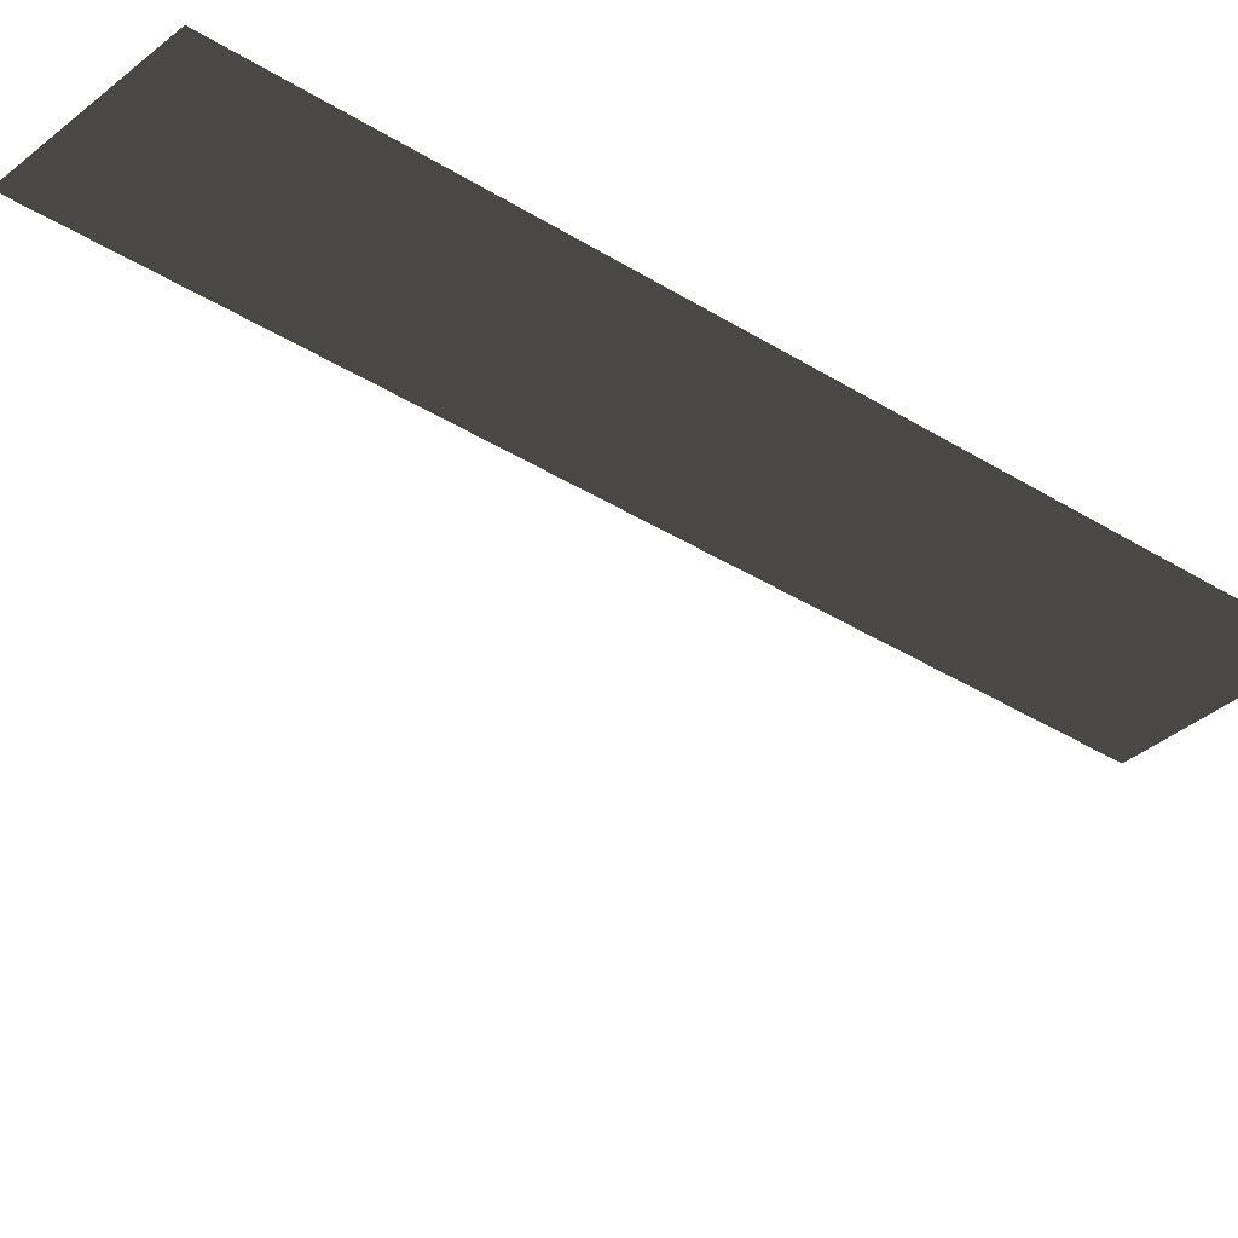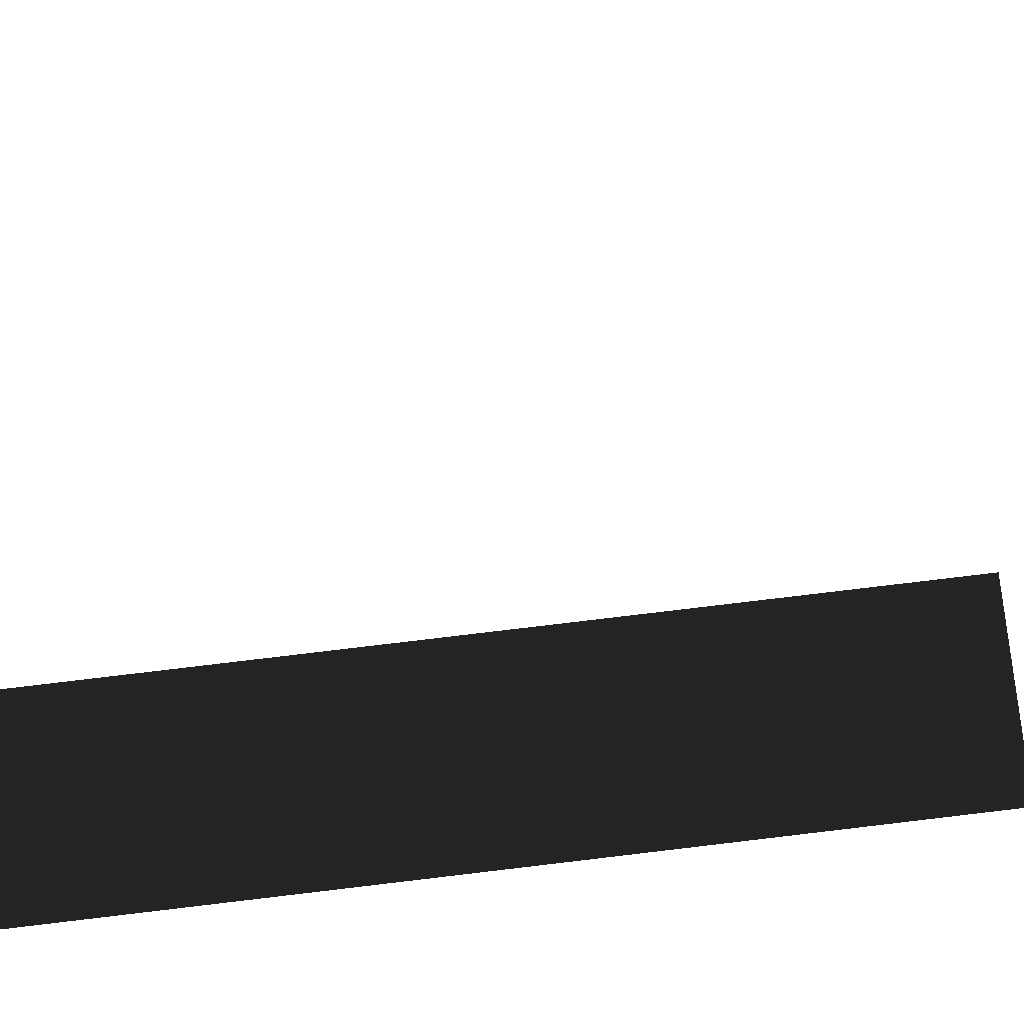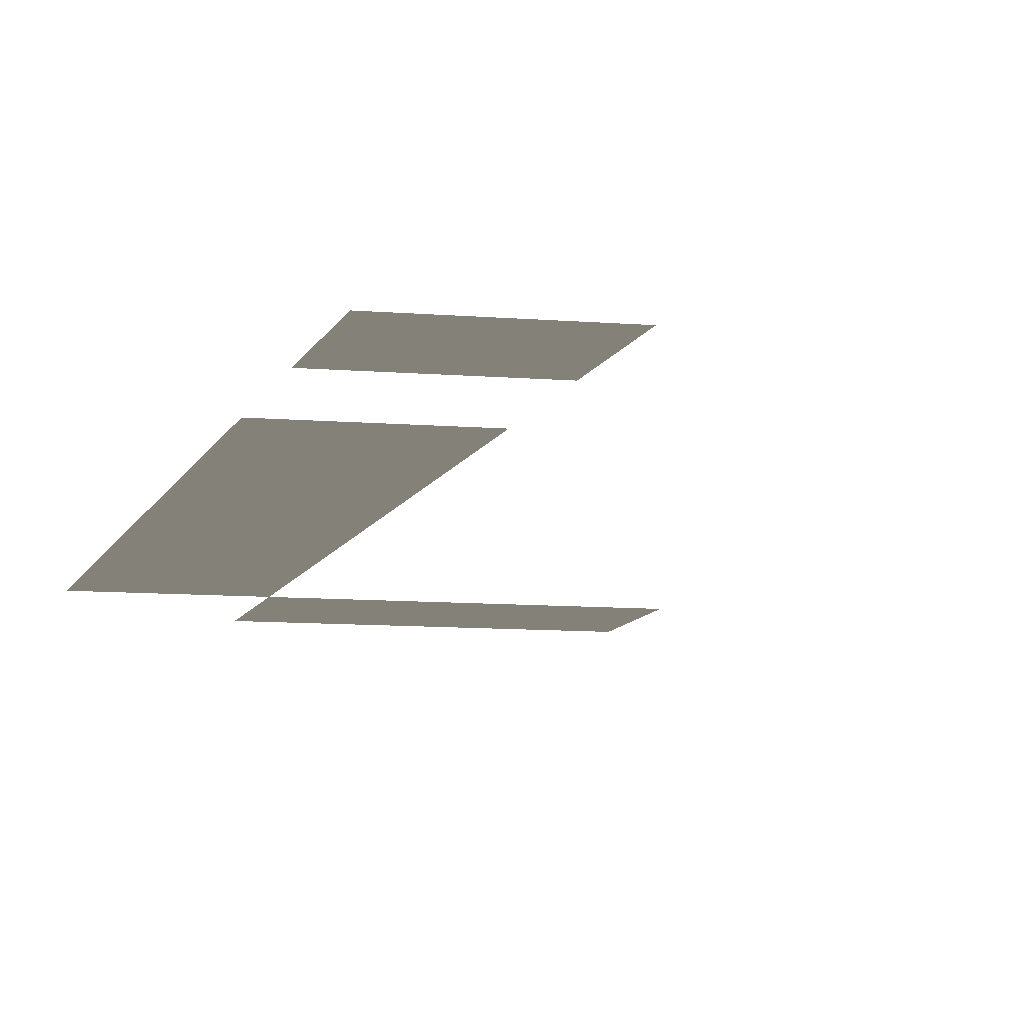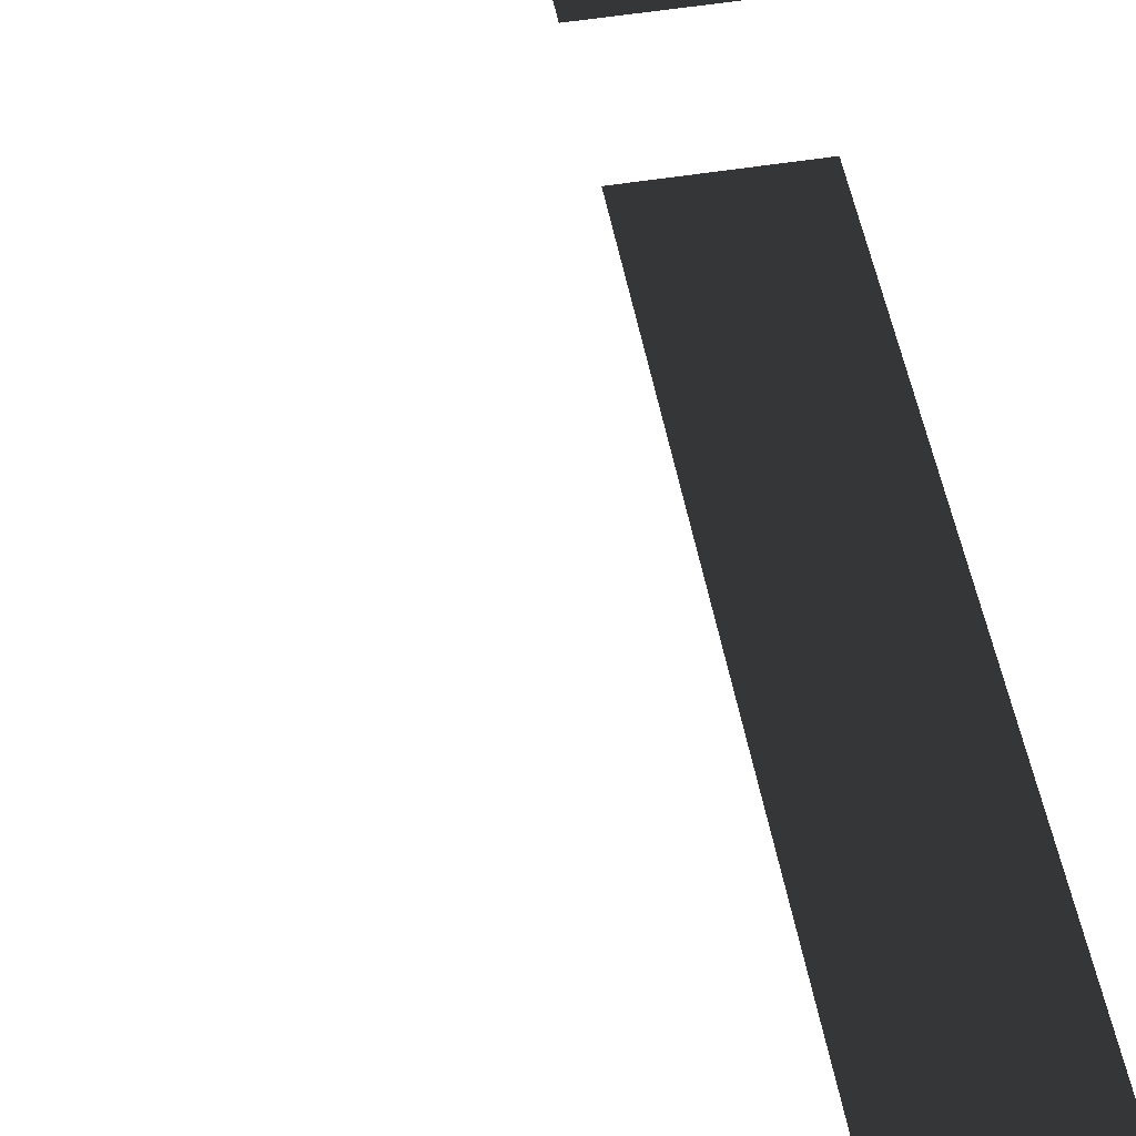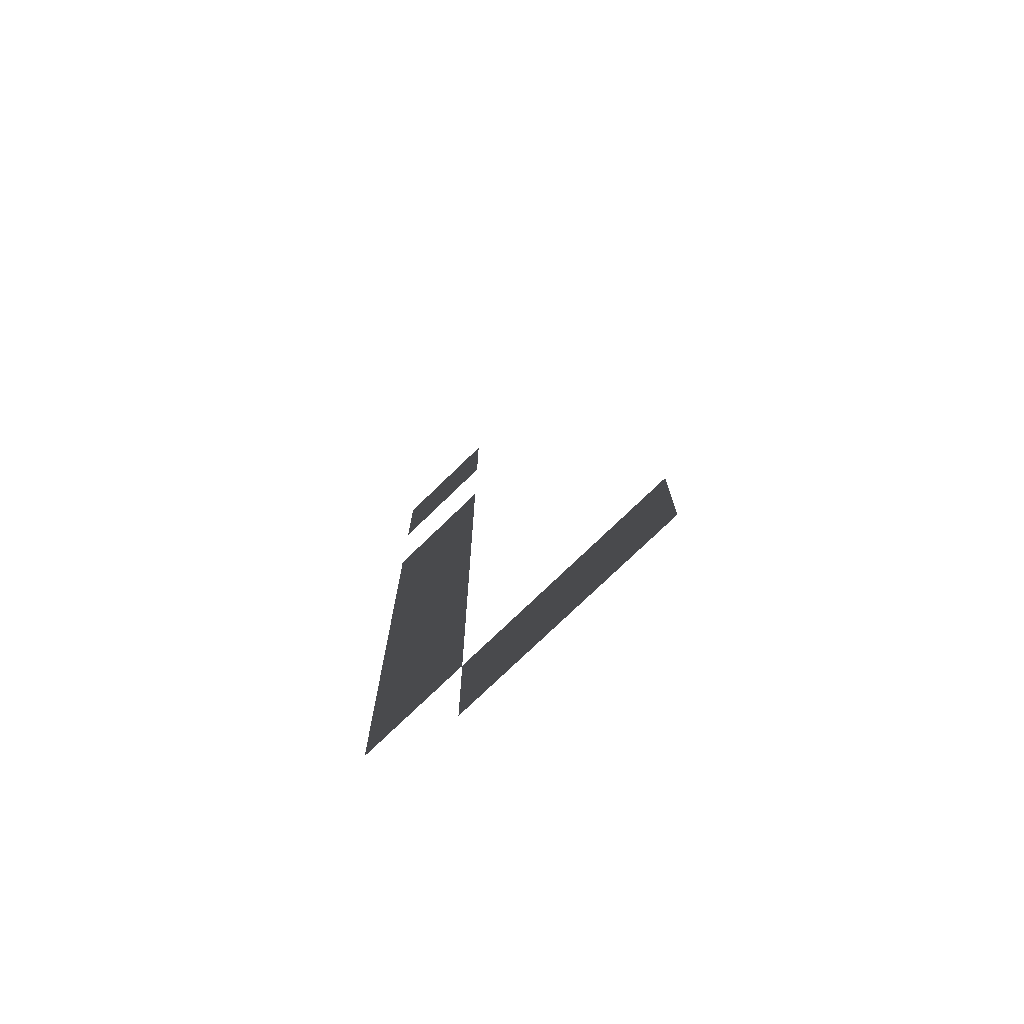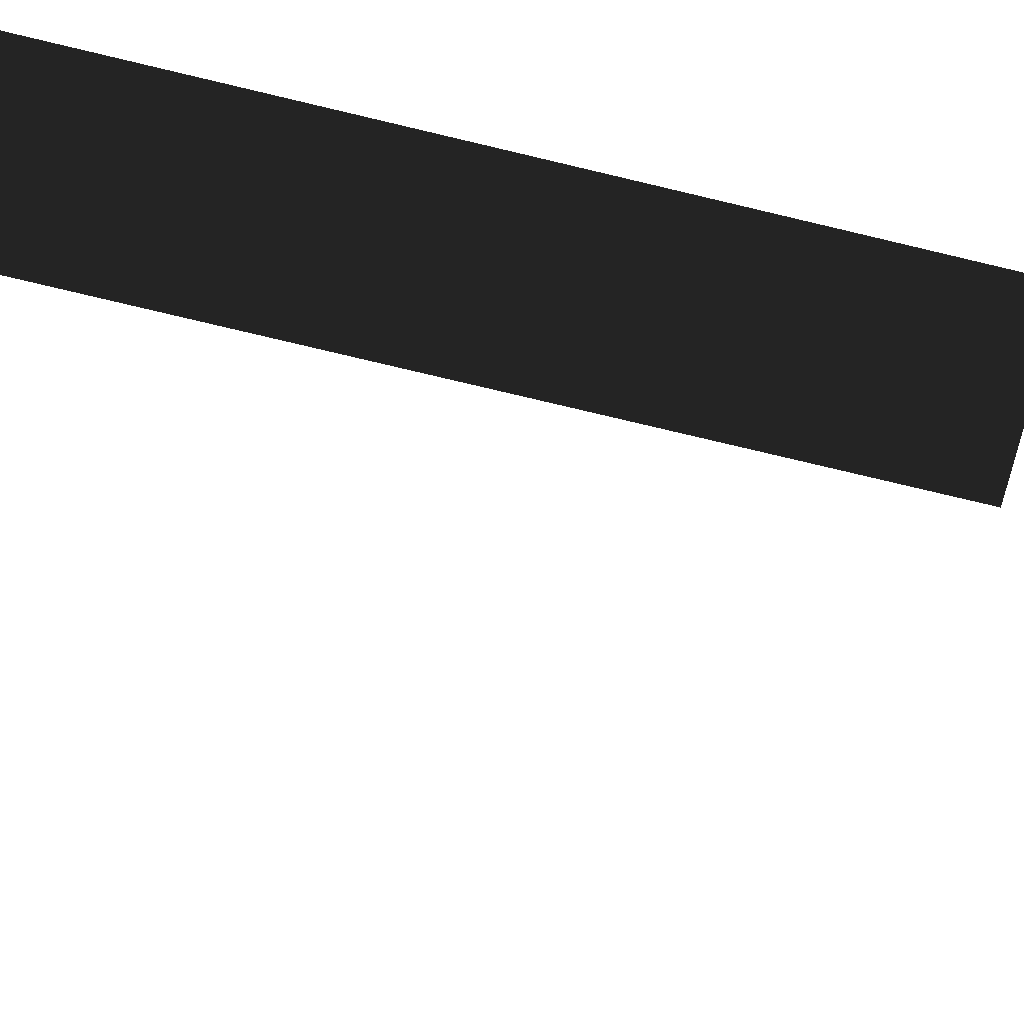
<metadata>
{"format":"obj","ext":"obj","renderer":"f3d","projection":"perspective","resolution":1024,"background":"white","views":[{"elev":-34.4,"azim":49.0,"up":"+Z"},{"elev":77.5,"azim":83.2,"up":"+Z"},{"elev":-8.6,"azim":166.3,"up":"+Z"},{"elev":49.7,"azim":-10.2,"up":"+Z"},{"elev":-75.1,"azim":-135.8,"up":"+Y"},{"elev":-73.7,"azim":76.5,"up":"+Z"}]}
</metadata>
<code>
v 41.25 330 -1.4e-05
v 123.8 330 -1.4e-05
v 123.8 247.5 -1.1e-05
v 41.25 247.5 -1.1e-05
v 82.5 288.8 -1.3e-05
v 41.25 165 -7e-06
v 123.8 165 -7e-06
v 123.8 82.5 -4e-06
v 41.25 82.5 -4e-06
v 82.5 123.8 -5e-06
v 41.25 82.5 -4e-06
v 123.8 82.5 -4e-06
v 123.8 0 0
v 41.25 0 0
v 82.5 41.25 -2e-06
v 41.25 0 0
v 123.8 0 0
v 123.8 -82.5 -4e-06
v 41.25 -82.5 -4e-06
v 82.5 -41.25 -2e-06
v 41.25 -82.5 -4e-06
v 123.8 -82.5 -4e-06
v 123.8 -165 -7e-06
v 41.25 -165 -7e-06
v 82.5 -123.8 -5e-06
v 41.25 -165 -7e-06
v 123.8 -165 -7e-06
v 123.8 -247.5 -1.1e-05
v 41.25 -247.5 -1.1e-05
v 82.5 -206.2 -9e-06
v -123.8 -247.5 -1.1e-05
v -41.25 -247.5 -1.1e-05
v -41.25 -330 -1.4e-05
v -123.8 -330 -1.4e-05
v -82.5 -288.8 -1.3e-05
v -41.25 -247.5 -1.1e-05
v 41.25 -247.5 -1.1e-05
v 41.25 -330 -1.4e-05
v -41.25 -330 -1.4e-05
v 0 -288.8 -1.3e-05
g group0
g group1
f 4 2 3
f 2 4 1
f 9 7 8
f 7 9 6
f 14 12 13
f 12 14 11
f 19 17 18
f 17 19 16
f 24 22 23
f 22 24 21
f 29 27 28
f 27 29 26
f 34 32 33
f 32 34 31
f 39 37 38
f 37 39 36

</code>
